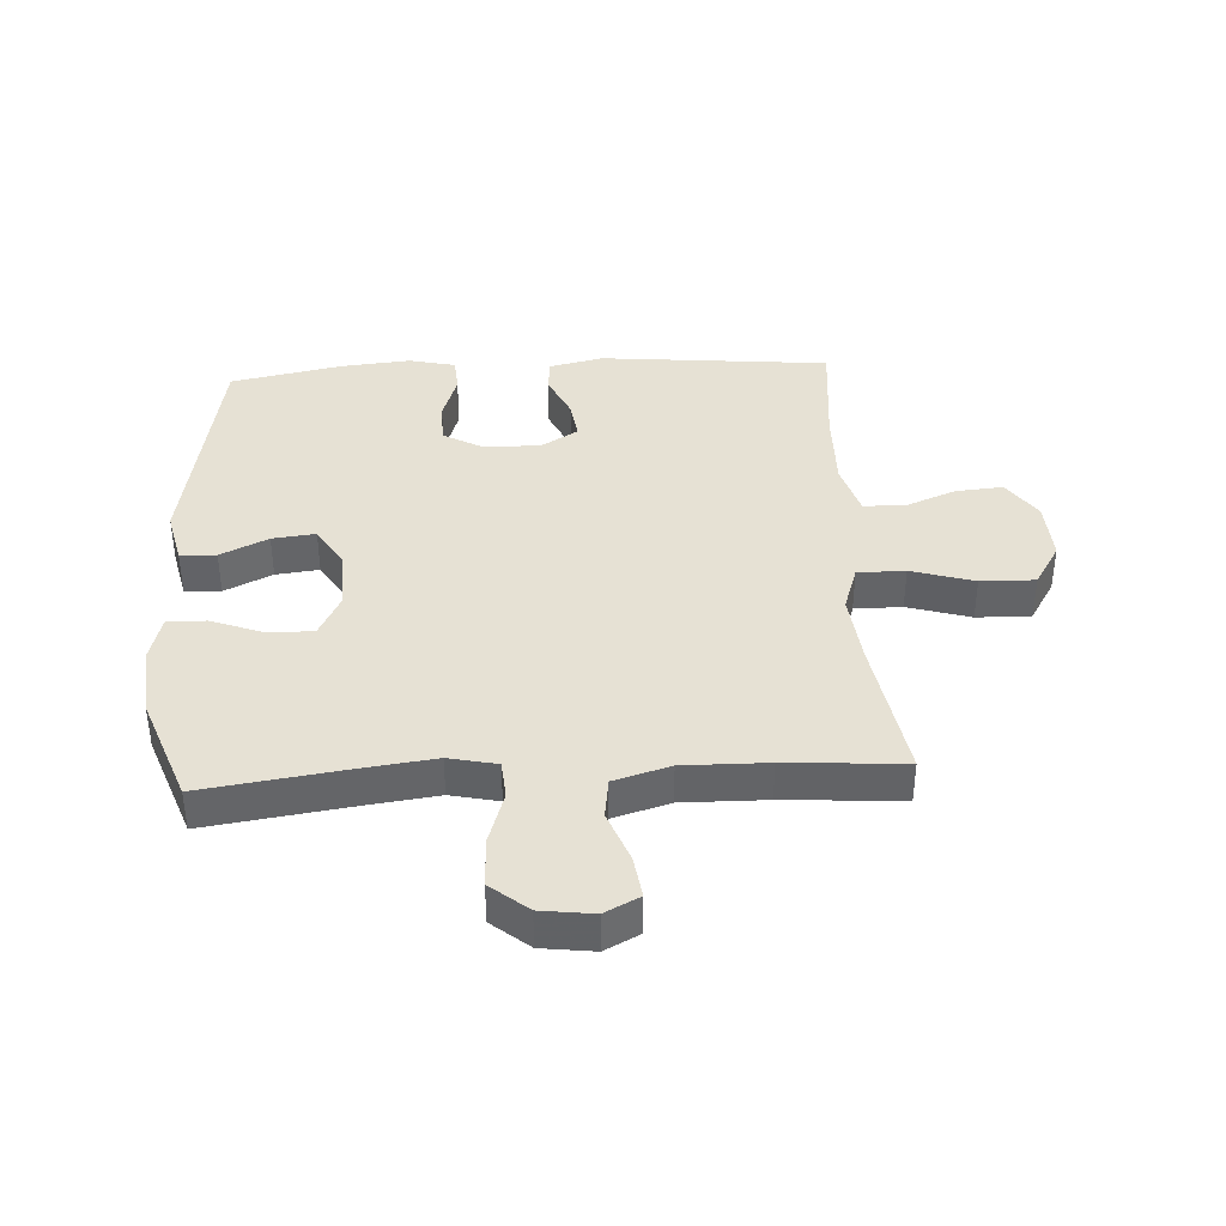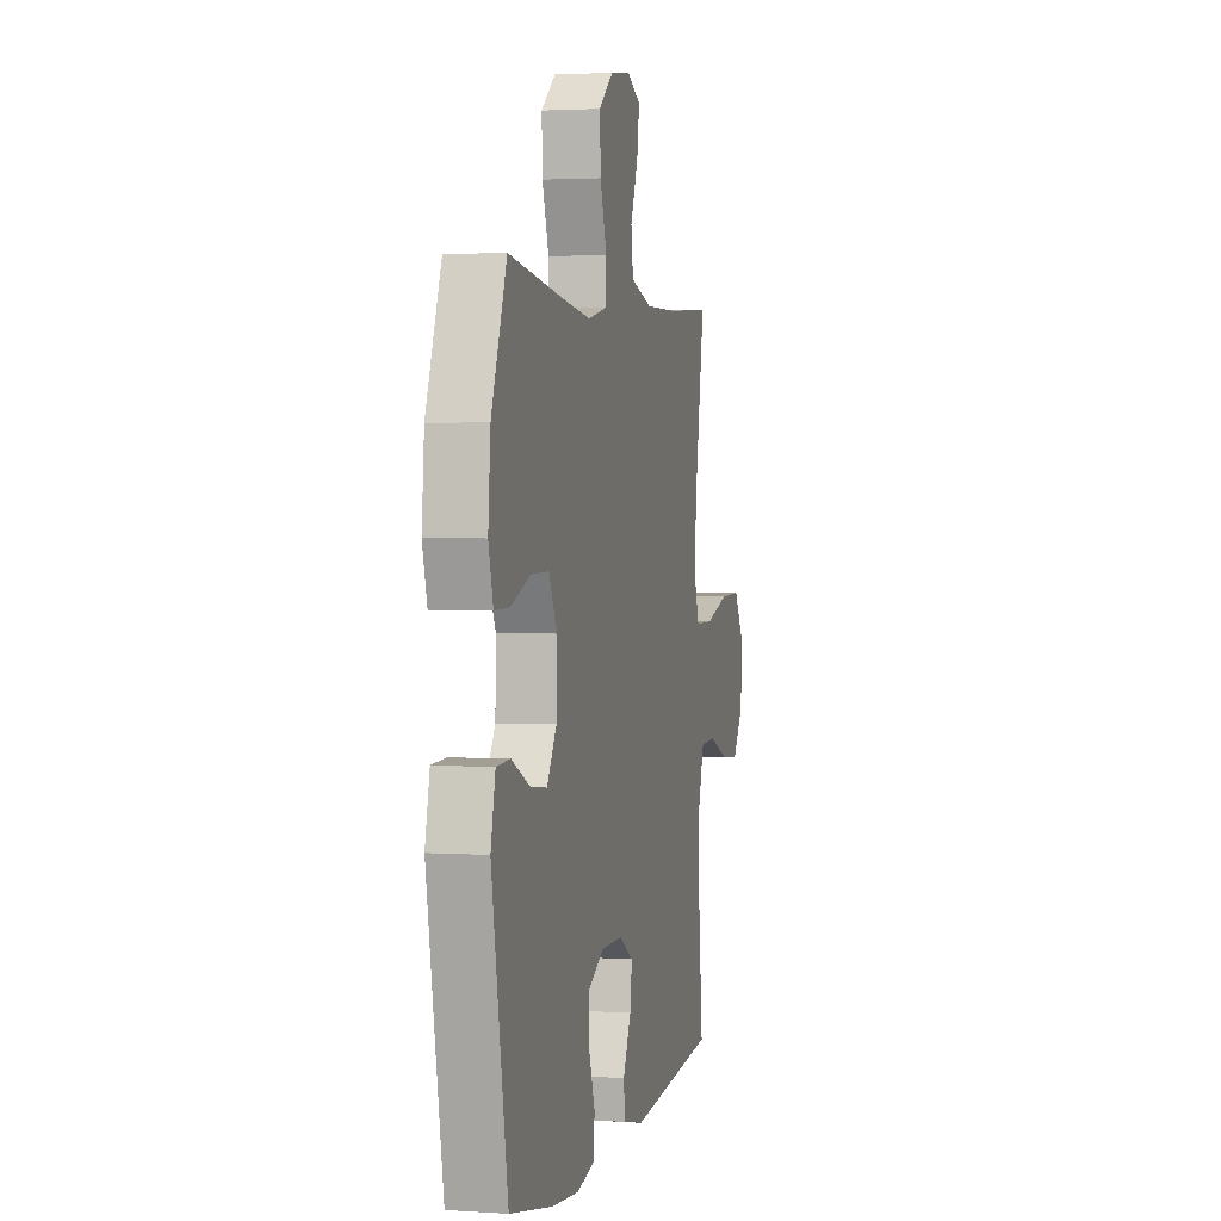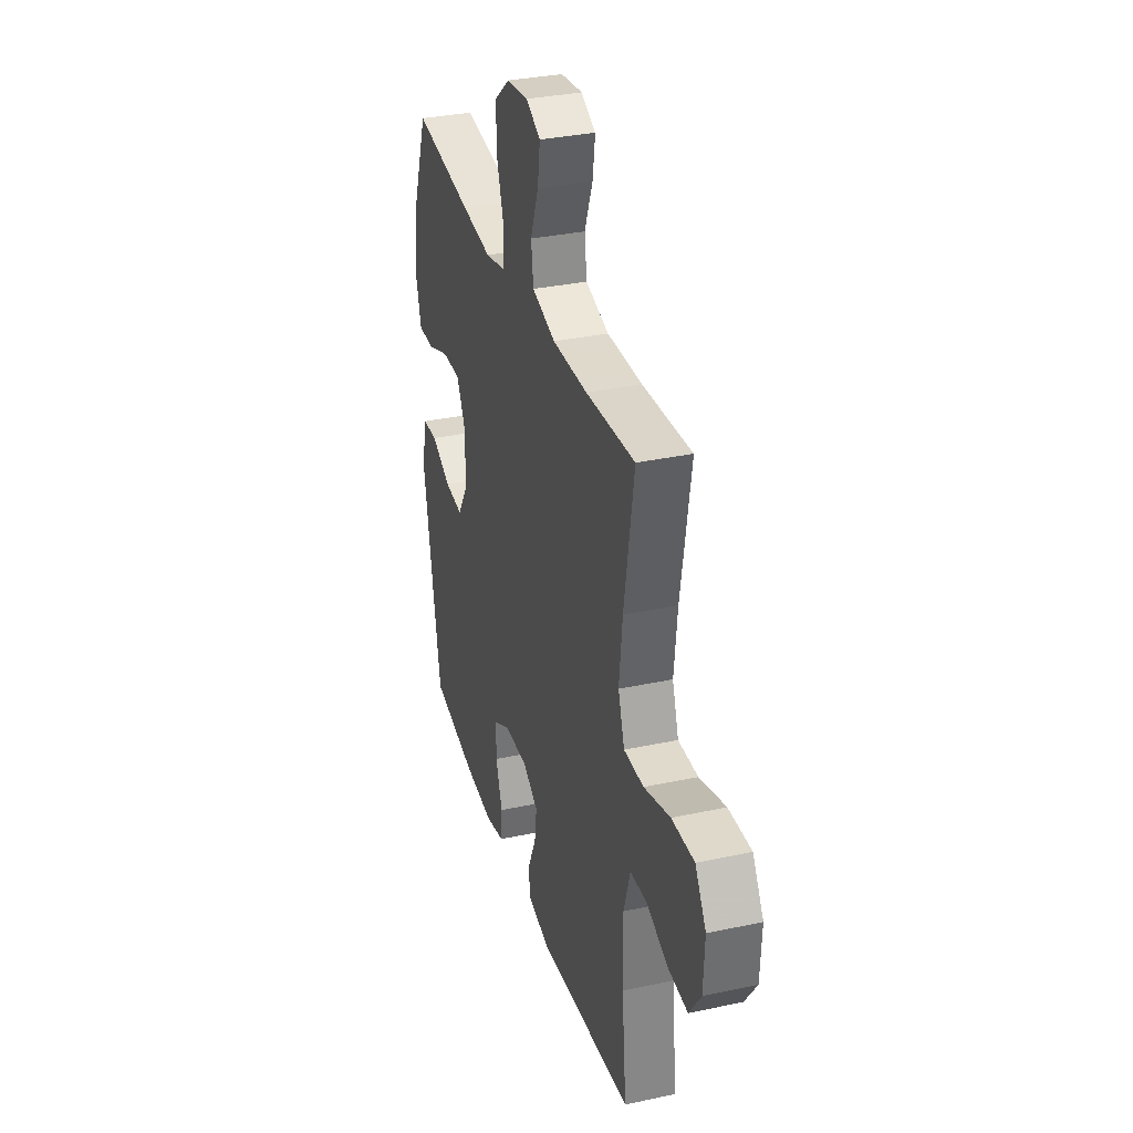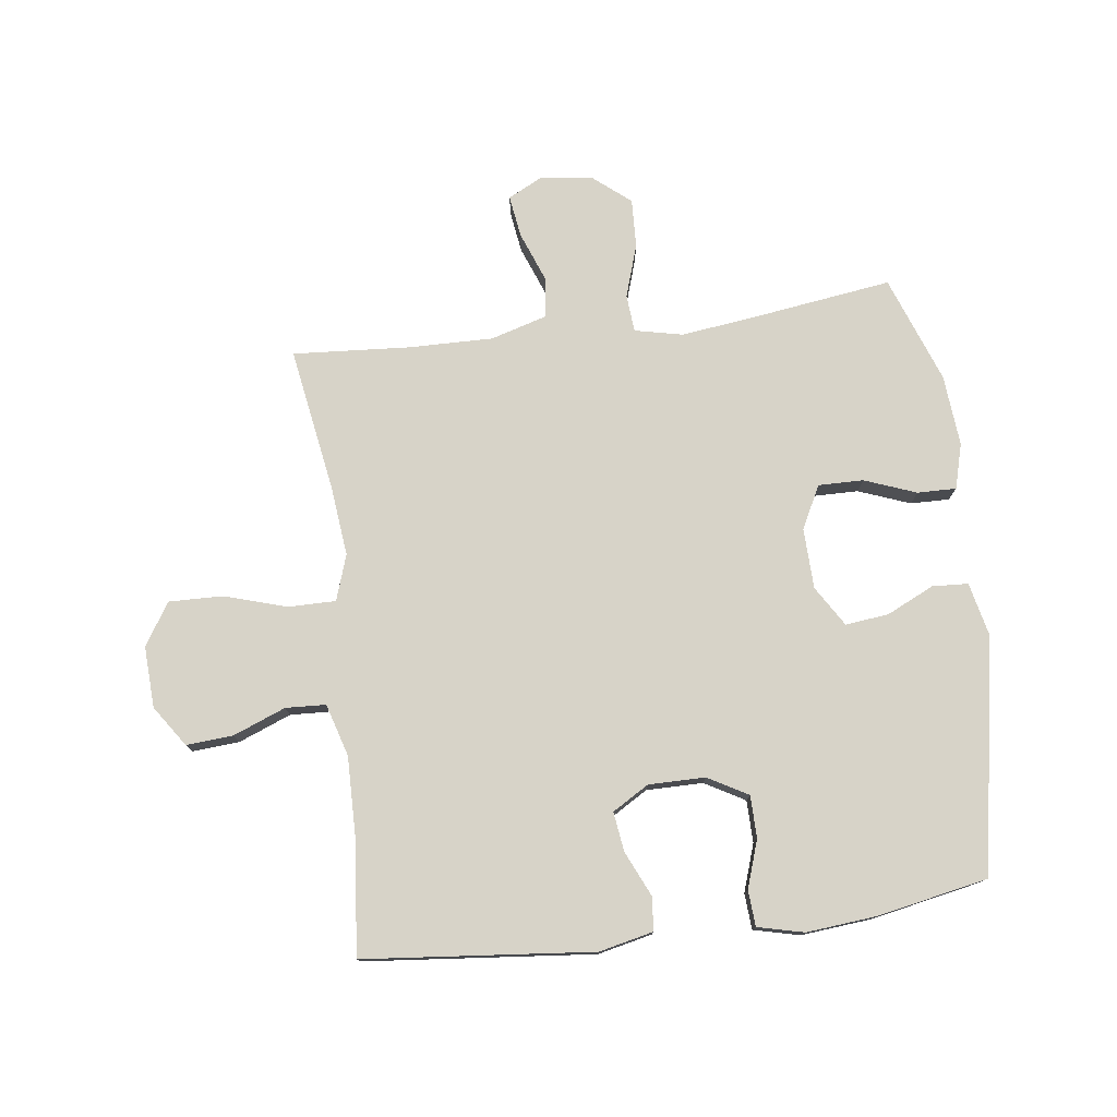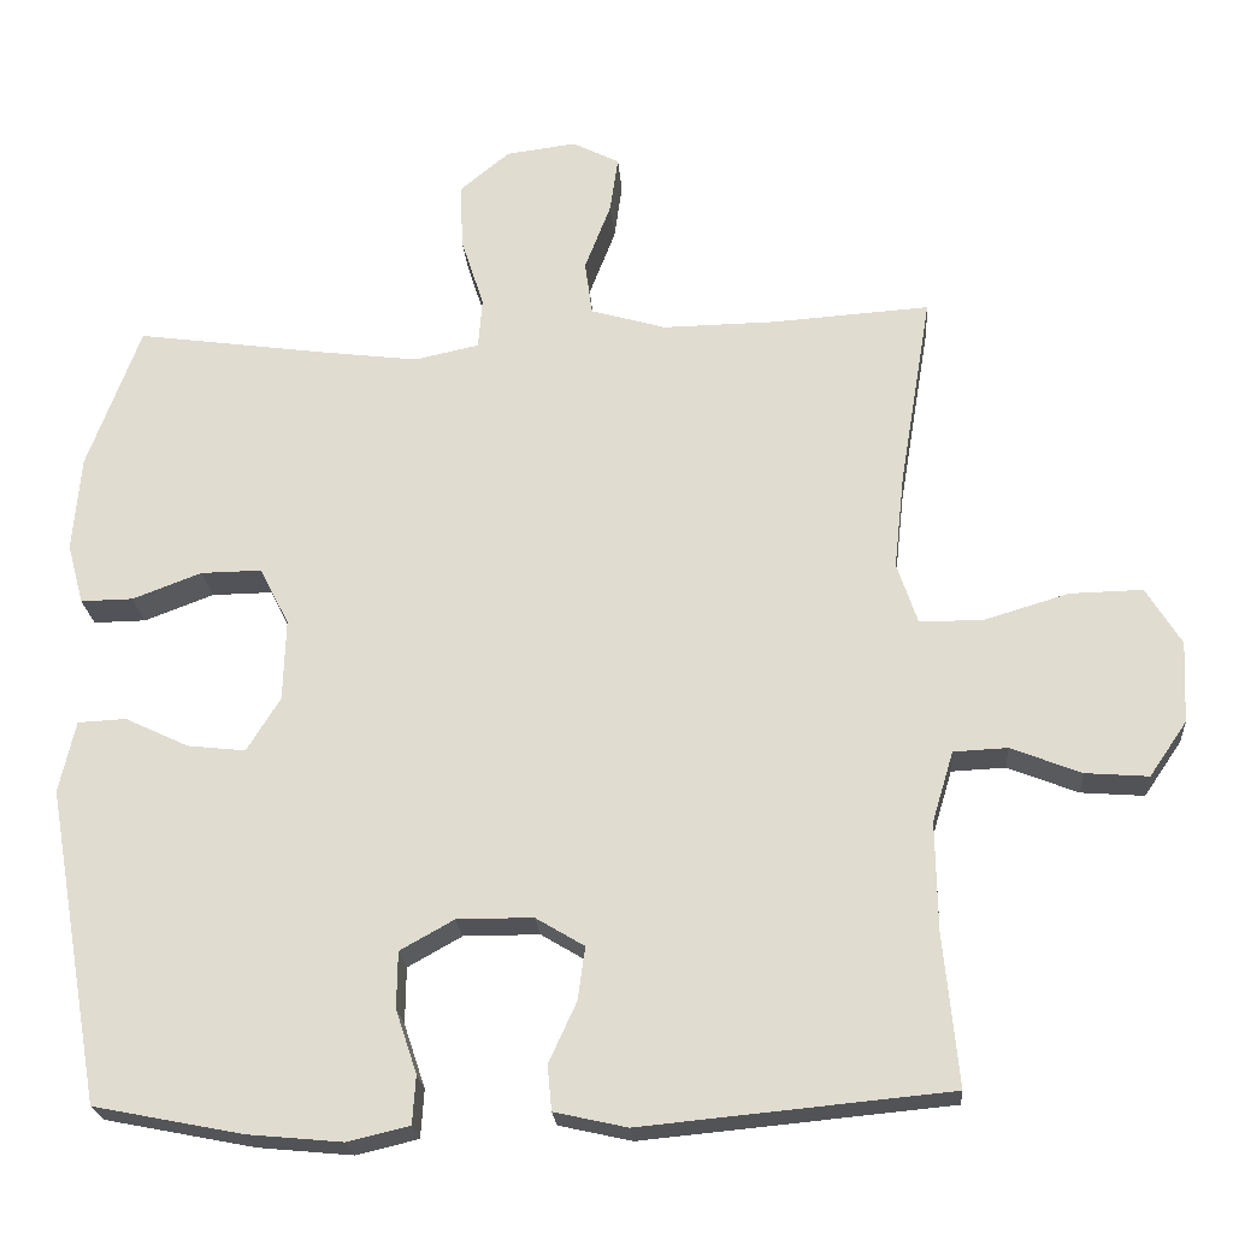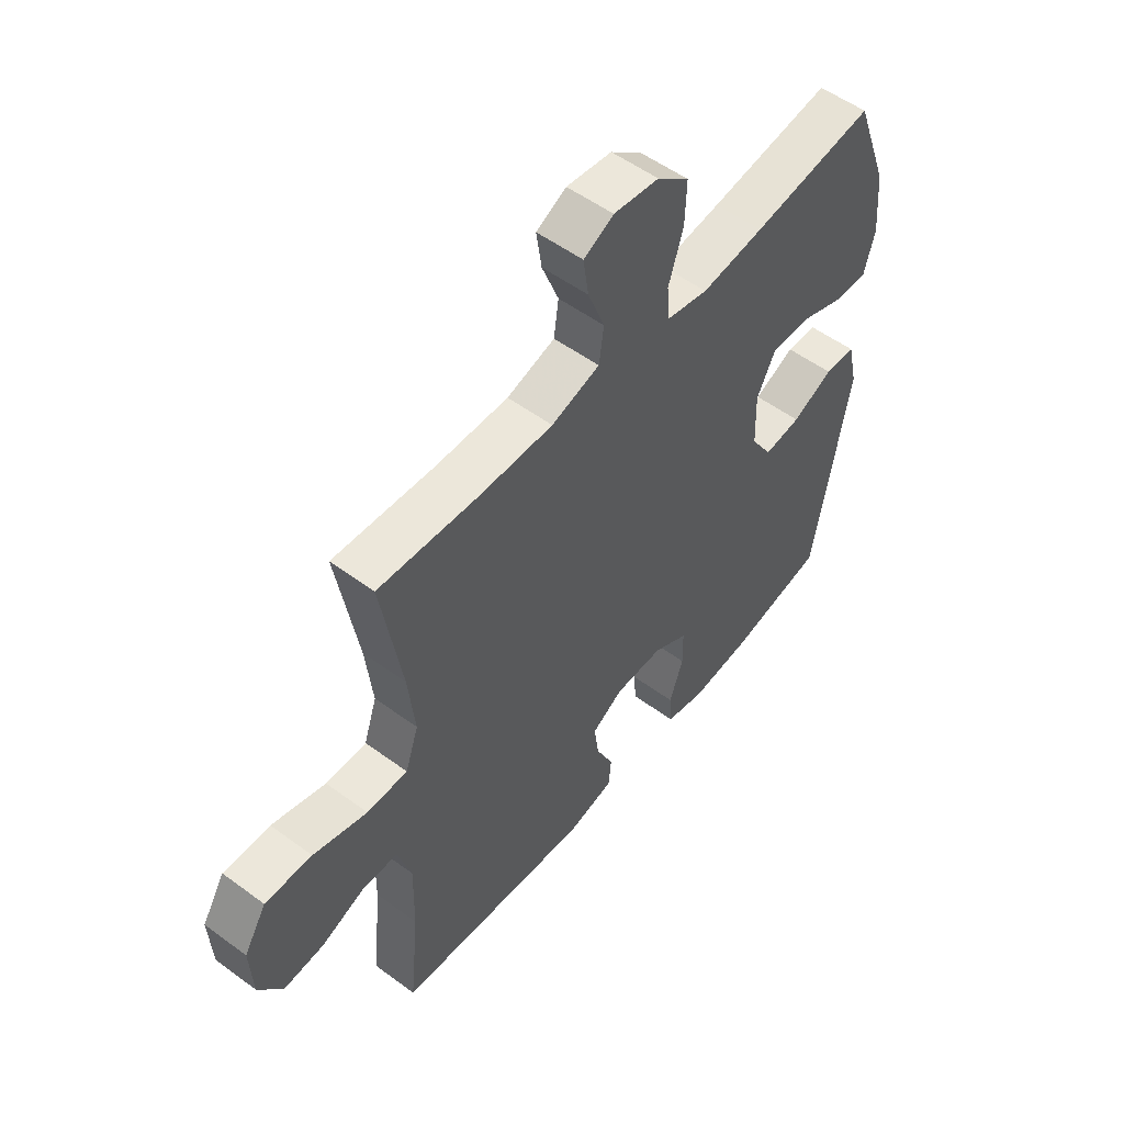
<metadata>
{"format":"obj","ext":"obj","renderer":"f3d","projection":"perspective","resolution":1024,"background":"white","views":[{"elev":39.0,"azim":-3.2,"up":"+Y"},{"elev":2.4,"azim":-76.6,"up":"+Z"},{"elev":33.1,"azim":73.5,"up":"+Z"},{"elev":76.9,"azim":172.8,"up":"+Y"},{"elev":-22.5,"azim":4.4,"up":"+Z"},{"elev":53.7,"azim":128.2,"up":"+Z"}]}
</metadata>
<code>
v 0.5 0.07 -0.5
v 0.123 0.07 -0.536
v 0.034 0.07 -0.516
v 0.029 0.07 -0.461
v 0.063 0.07 -0.387
v 0.072 0.07 -0.322
v 0.012 0.07 -0.286
v -0.081 0.07 -0.286
v -0.147 0.07 -0.323
v -0.148 0.07 -0.392
v -0.122 0.07 -0.47
v -0.126 0.07 -0.529
v -0.202 0.07 -0.547
v -0.318 0.07 -0.536
v -0.5 0.07 -0.5
v -0.568 0.07 -0.115
v -0.548 0.07 -0.027
v -0.489 0.07 -0.024
v -0.411 0.07 -0.061
v -0.34 0.07 -0.069
v -0.299 0.07 -0.003
v -0.296 0.07 0.097
v -0.332 0.07 0.167
v -0.406 0.07 0.166
v -0.491 0.07 0.134
v -0.555 0.07 0.133
v -0.575 0.07 0.207
v -0.565 0.07 0.324
v -0.5 0.07 0.5
v -0.266 0.07 0.467
v -0.147 0.07 0.452
v -0.068 0.07 0.469
v -0.063 0.07 0.531
v -0.091 0.07 0.618
v -0.094 0.07 0.698
v -0.033 0.07 0.748
v 0.053 0.07 0.759
v 0.11 0.07 0.73
v 0.1 0.07 0.661
v 0.068 0.07 0.578
v 0.077 0.07 0.512
v 0.169 0.07 0.485
v 0.307 0.07 0.487
v 0.5 0.07 0.5
v 0.461 0.07 0.266
v 0.448 0.07 0.148
v 0.473 0.07 0.073
v 0.551 0.07 0.073
v 0.654 0.07 0.104
v 0.743 0.07 0.106
v 0.786 0.07 0.036
v 0.781 0.07 -0.064
v 0.735 0.07 -0.131
v 0.658 0.07 -0.125
v 0.572 0.07 -0.091
v 0.506 0.07 -0.094
v 0.48 0.07 -0.18
v 0.482 0.07 -0.313
v 0.5 0 -0.5
v 0.123 0 -0.536
v 0.034 0 -0.516
v 0.029 0 -0.461
v 0.063 0 -0.387
v 0.072 0 -0.322
v 0.012 0 -0.286
v -0.081 0 -0.286
v -0.147 0 -0.323
v -0.148 0 -0.392
v -0.122 0 -0.47
v -0.126 0 -0.529
v -0.202 0 -0.547
v -0.318 0 -0.536
v -0.5 0 -0.5
v -0.568 0 -0.115
v -0.548 0 -0.027
v -0.489 0 -0.024
v -0.411 0 -0.061
v -0.34 0 -0.069
v -0.299 0 -0.003
v -0.296 0 0.097
v -0.332 0 0.167
v -0.406 0 0.166
v -0.491 0 0.134
v -0.555 0 0.133
v -0.575 0 0.207
v -0.565 0 0.324
v -0.5 0 0.5
v -0.266 0 0.467
v -0.147 0 0.452
v -0.068 0 0.469
v -0.063 0 0.531
v -0.091 0 0.618
v -0.094 0 0.698
v -0.033 0 0.748
v 0.053 0 0.759
v 0.11 0 0.73
v 0.1 0 0.661
v 0.068 0 0.578
v 0.077 0 0.512
v 0.169 0 0.485
v 0.307 0 0.487
v 0.5 0 0.5
v 0.461 0 0.266
v 0.448 0 0.148
v 0.473 0 0.073
v 0.551 0 0.073
v 0.654 0 0.104
v 0.743 0 0.106
v 0.786 0 0.036
v 0.781 0 -0.064
v 0.735 0 -0.131
v 0.658 0 -0.125
v 0.572 0 -0.091
v 0.506 0 -0.094
v 0.48 0 -0.18
v 0.482 0 -0.313
f 52 53 54 55
f 52 55 56
f 51 52 56
f 48 49 50 51
f 47 48 51 56
f 46 47 56 57
f 43 44 45
f 42 43 45 46
f 41 42 46 57
f 37 38 39 40
f 35 36 37 40
f 33 34 35 40
f 32 33 40 41
f 27 28 29 30
f 27 30 31
f 24 25 26 27
f 23 24 27 31
f 22 23 31 32
f 16 17 18 19
f 16 19 20
f 15 16 20
f 14 15 20 21
f 10 11 12 13
f 9 10 13 14
f 2 3 4 5
f 58 1 2 5
f 58 5 6
f 57 58 6 7
f 41 57 7 8
f 21 22 32 41
f 9 14 21 41
f 8 9 41
f 113 112 111 110
f 114 113 110
f 114 110 109
f 109 108 107 106
f 114 109 106 105
f 115 114 105 104
f 103 102 101
f 104 103 101 100
f 115 104 100 99
f 98 97 96 95
f 98 95 94 93
f 98 93 92 91
f 99 98 91 90
f 88 87 86 85
f 89 88 85
f 85 84 83 82
f 89 85 82 81
f 90 89 81 80
f 77 76 75 74
f 78 77 74
f 78 74 73
f 79 78 73 72
f 71 70 69 68
f 72 71 68 67
f 63 62 61 60
f 63 60 59 116
f 64 63 116
f 65 64 116 115
f 66 65 115 99
f 99 90 80 79
f 99 79 72 67
f 99 67 66
f 1 59 60 2
f 2 60 61 3
f 3 61 62 4
f 4 62 63 5
f 5 63 64 6
f 6 64 65 7
f 7 65 66 8
f 8 66 67 9
f 9 67 68 10
f 10 68 69 11
f 11 69 70 12
f 12 70 71 13
f 13 71 72 14
f 14 72 73 15
f 15 73 74 16
f 16 74 75 17
f 17 75 76 18
f 18 76 77 19
f 19 77 78 20
f 20 78 79 21
f 21 79 80 22
f 22 80 81 23
f 23 81 82 24
f 24 82 83 25
f 25 83 84 26
f 26 84 85 27
f 27 85 86 28
f 28 86 87 29
f 29 87 88 30
f 30 88 89 31
f 31 89 90 32
f 32 90 91 33
f 33 91 92 34
f 34 92 93 35
f 35 93 94 36
f 36 94 95 37
f 37 95 96 38
f 38 96 97 39
f 39 97 98 40
f 40 98 99 41
f 41 99 100 42
f 42 100 101 43
f 43 101 102 44
f 44 102 103 45
f 45 103 104 46
f 46 104 105 47
f 47 105 106 48
f 48 106 107 49
f 49 107 108 50
f 50 108 109 51
f 51 109 110 52
f 52 110 111 53
f 53 111 112 54
f 54 112 113 55
f 55 113 114 56
f 56 114 115 57
f 57 115 116 58
f 58 116 59 1

</code>
